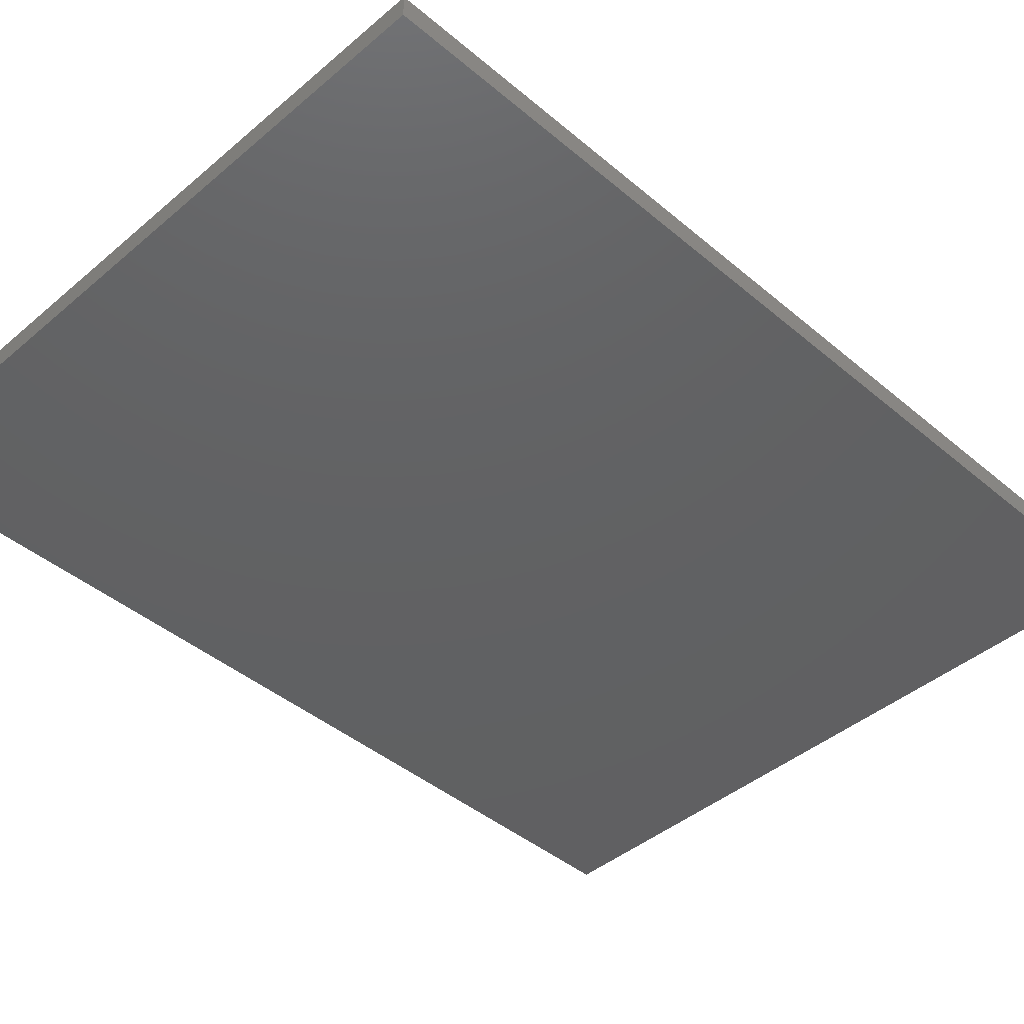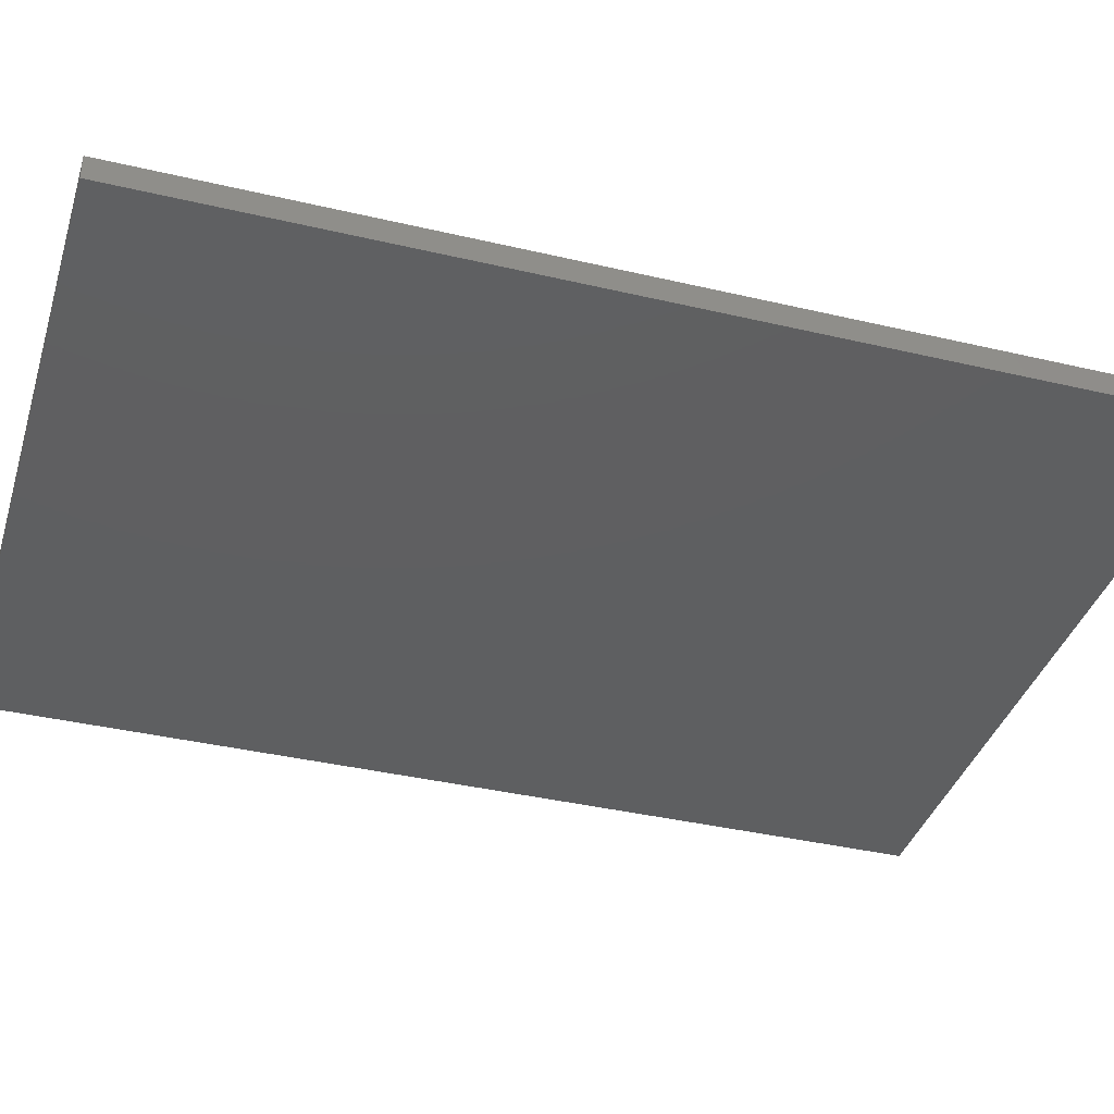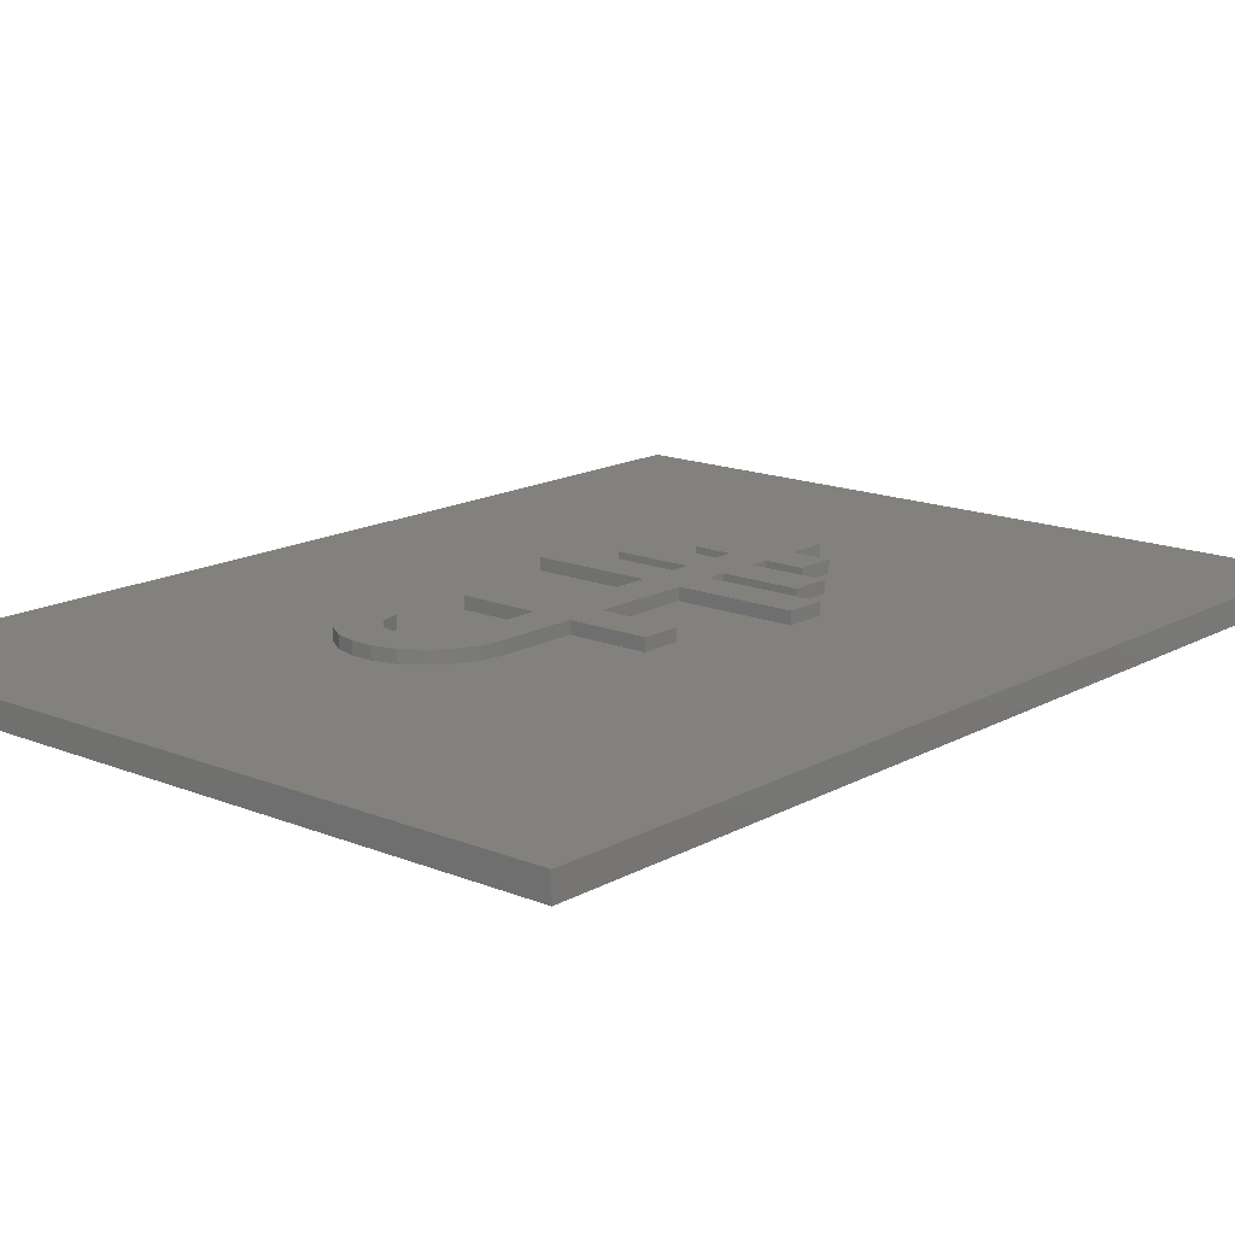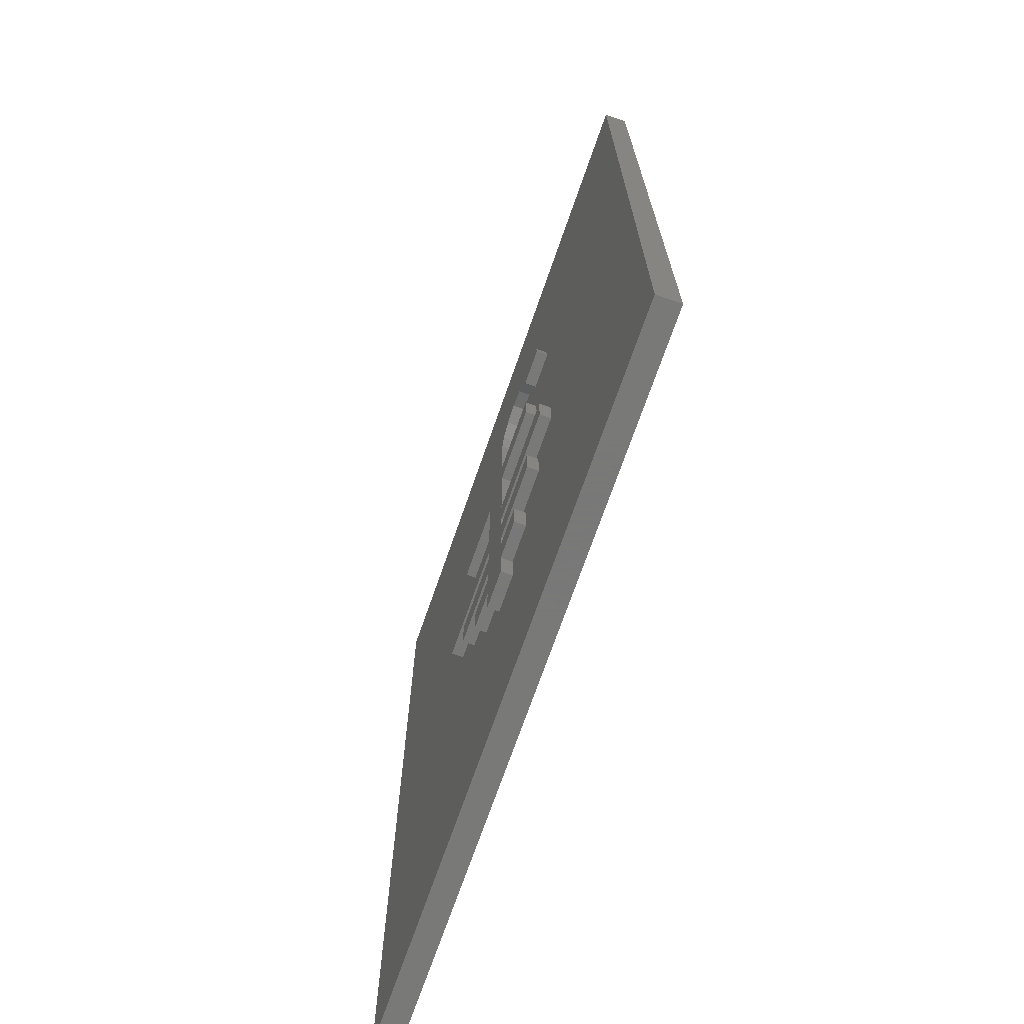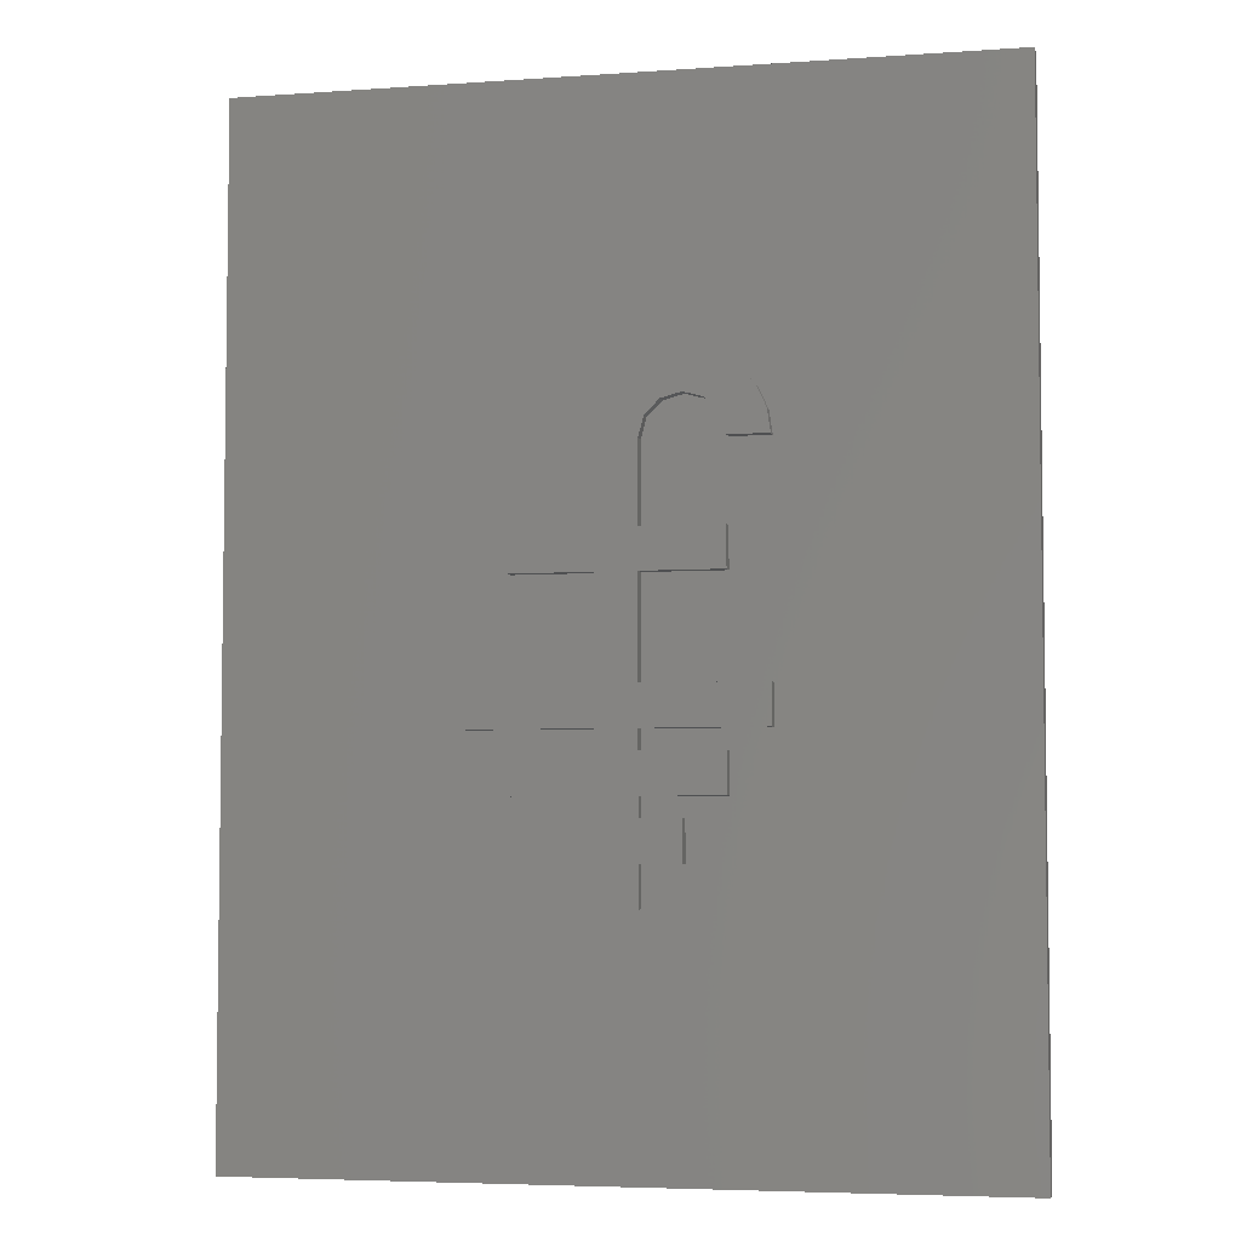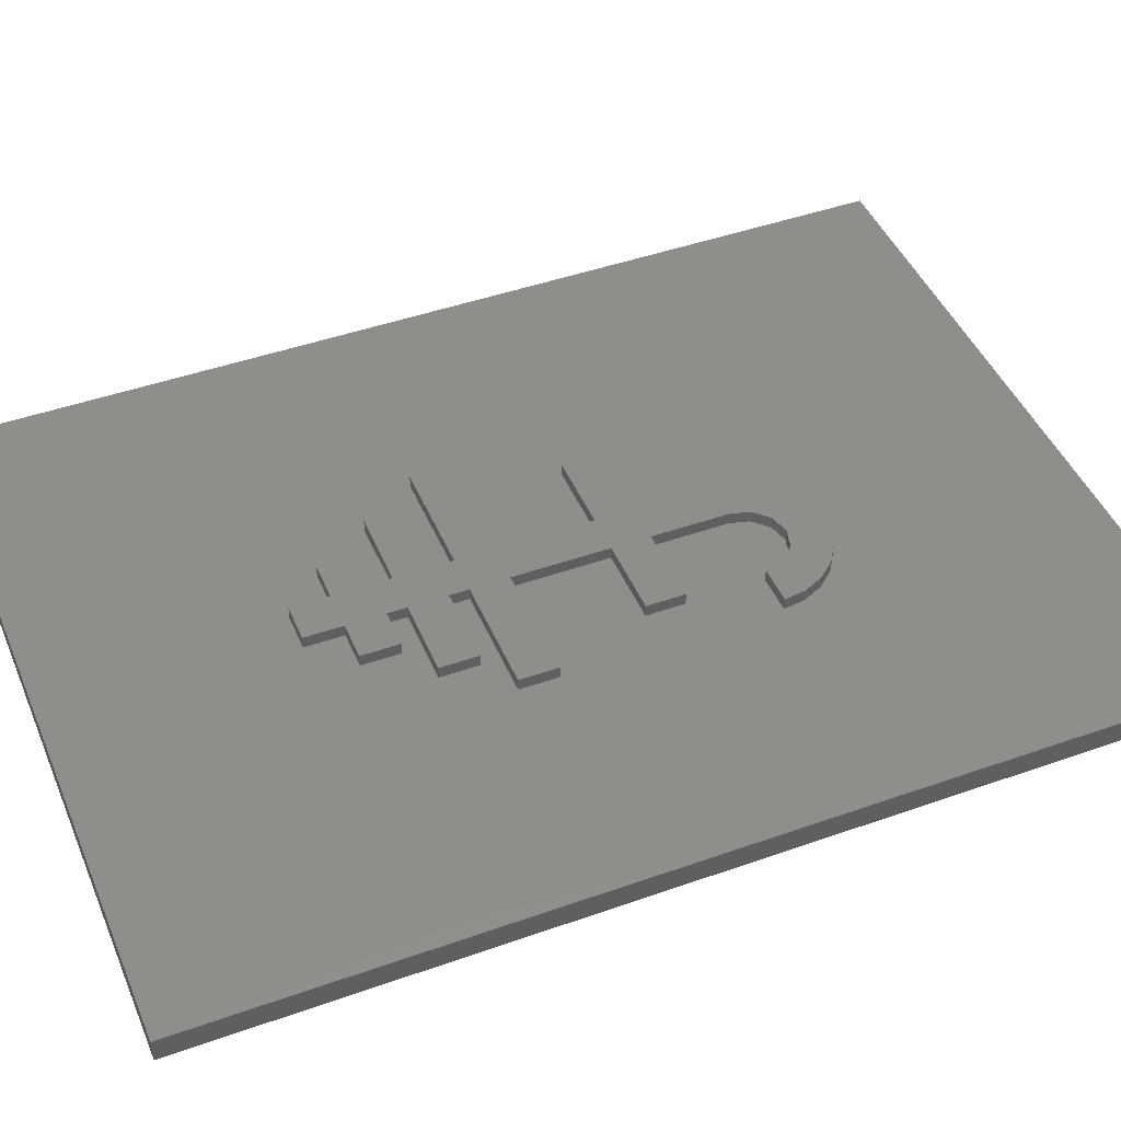
<metadata>
{"format":"stl","ext":"stl","renderer":"f3d","projection":"perspective","resolution":1024,"background":"white","views":[{"elev":-43.1,"azim":-134.9,"up":"+Z"},{"elev":-38.0,"azim":73.3,"up":"+Z"},{"elev":15.4,"azim":-139.3,"up":"+Z"},{"elev":-71.5,"azim":70.8,"up":"+Y"},{"elev":-5.1,"azim":12.3,"up":"+Y"},{"elev":45.4,"azim":67.8,"up":"+Z"}]}
</metadata>
<code>
# stl→obj: 114 verts, 224 faces
v -30 -45 2
v -30 -45 0
v 30 -45 0
v 30 -45 2
v -30 35 0
v 30 35 0
v -30 35 2
v 1.6 -25.6 2
v -8 -1.6 2
v -8 1.6 2
v -4.8 -22.4 2
v -4.8 -19.2 2
v -8 -17.6 2
v -11.2 -12.8 2
v -11.2 -9.6 2
v -1.6 -9.6 2
v 1.6 8 2
v 1.6 1.6 2
v 7.571 9.6 2
v -1.6 1.6 2
v 8 1.6 2
v 11.2 8 2
v -1.6 8 2
v -1.341 9.803 2
v -0.584 11.46 2
v 0.609 12.84 2
v 30 35 2
v 3.889 14.34 2
v 5.711 14.34 2
v 2.141 13.82 2
v 7.459 13.82 2
v 1.6 -9.6 2
v 11.2 -9.6 2
v 1.6 -1.6 2
v 3.2 10.77 2
v 2.029 9.6 2
v 4.8 11.2 2
v 6.4 10.77 2
v 8.991 12.84 2
v 10.94 9.803 2
v 10.18 11.46 2
v 1.6 -14.4 2
v 8 -14.4 2
v 1.6 -12.8 2
v 8 8 2
v 11.2 -12.8 2
v 8 -1.6 2
v -1.6 -1.6 2
v 8 -17.6 2
v -1.6 -22.4 2
v -1.6 -25.6 2
v 1.6 -17.6 2
v 4.8 -19.2 2
v 4.8 -22.4 2
v 1.6 -19.2 2
v 1.6 -22.4 2
v -8 -14.4 2
v -1.6 -17.6 2
v -1.6 -19.2 2
v -1.6 -12.8 2
v -1.6 -14.4 2
v -11.2 -12.8 3
v -11.2 -9.6 3
v -1.6 -12.8 3
v -1.6 -14.4 3
v -8 -14.4 3
v -8 -17.6 3
v -1.6 -17.6 3
v -1.6 -19.2 3
v -4.8 -19.2 3
v -4.8 -22.4 3
v -1.6 -22.4 3
v -1.6 -25.6 3
v 1.6 -25.6 3
v 1.6 -22.4 3
v 4.8 -22.4 3
v 4.8 -19.2 3
v 1.6 -19.2 3
v 1.6 -17.6 3
v 8 -17.6 3
v 8 -14.4 3
v 1.6 -14.4 3
v 1.6 -12.8 3
v 11.2 -12.8 3
v 11.2 -9.6 3
v 1.6 -9.6 3
v 1.6 -1.6 3
v 8 -1.6 3
v 8 1.6 3
v 1.6 1.6 3
v 1.6 8 3
v 2.029 9.6 3
v 3.2 10.77 3
v 4.8 11.2 3
v 6.4 10.77 3
v 7.571 9.6 3
v 8 8 3
v 11.2 8 3
v 10.94 9.803 3
v 10.18 11.46 3
v 8.991 12.84 3
v 7.459 13.82 3
v 5.711 14.34 3
v 3.889 14.34 3
v 2.141 13.82 3
v 0.609 12.84 3
v -0.584 11.46 3
v -1.341 9.803 3
v -1.6 8 3
v -1.6 1.6 3
v -8 1.6 3
v -8 -1.6 3
v -1.6 -1.6 3
v -1.6 -9.6 3
f 1 2 3
f 4 1 3
f 2 5 3
f 3 5 6
f 2 1 5
f 5 1 7
f 8 1 4
f 9 10 7
f 11 12 13
f 7 1 14
f 7 14 15
f 9 15 16
f 7 15 9
f 17 18 19
f 10 20 7
f 18 21 22
f 23 7 20
f 24 7 23
f 25 7 24
f 26 7 25
f 27 7 26
f 28 29 27
f 27 26 30
f 29 31 27
f 32 33 34
f 35 36 37
f 17 19 38
f 27 31 39
f 27 40 4
f 27 41 40
f 42 43 44
f 40 22 4
f 45 19 18
f 46 44 43
f 37 36 17
f 45 18 22
f 17 38 37
f 22 21 4
f 21 47 4
f 48 9 16
f 47 33 4
f 47 34 33
f 33 46 4
f 43 49 4
f 50 11 51
f 49 52 53
f 39 41 27
f 53 54 4
f 55 53 52
f 54 56 4
f 13 57 14
f 51 1 8
f 11 1 51
f 58 12 59
f 14 1 11
f 58 13 12
f 56 8 4
f 30 28 27
f 14 11 13
f 49 53 4
f 46 43 4
f 60 57 61
f 60 14 57
f 4 3 6
f 27 4 6
f 5 7 6
f 6 7 27
f 14 62 15
f 15 62 63
f 62 14 60
f 64 62 60
f 61 65 60
f 60 65 64
f 57 66 61
f 61 66 65
f 13 67 57
f 57 67 66
f 67 13 58
f 68 67 58
f 59 69 58
f 58 69 68
f 12 70 59
f 59 70 69
f 11 71 12
f 12 71 70
f 71 11 50
f 72 71 50
f 51 73 50
f 50 73 72
f 73 51 8
f 74 73 8
f 74 8 56
f 75 74 56
f 75 56 54
f 76 75 54
f 76 54 53
f 77 76 53
f 55 78 53
f 53 78 77
f 78 55 52
f 79 78 52
f 79 52 49
f 80 79 49
f 80 49 43
f 81 80 43
f 42 82 43
f 43 82 81
f 82 42 44
f 83 82 44
f 83 44 46
f 84 83 46
f 84 46 33
f 85 84 33
f 32 86 33
f 33 86 85
f 86 32 34
f 87 86 34
f 87 34 47
f 88 87 47
f 88 47 21
f 89 88 21
f 18 90 21
f 21 90 89
f 90 18 17
f 91 90 17
f 91 17 36
f 92 91 36
f 92 36 35
f 93 92 35
f 93 35 37
f 94 93 37
f 94 37 38
f 95 94 38
f 95 38 19
f 96 95 19
f 19 45 96
f 96 45 97
f 97 45 22
f 98 97 22
f 22 40 99
f 98 22 99
f 40 41 100
f 99 40 100
f 41 39 101
f 100 41 101
f 31 102 39
f 39 102 101
f 29 103 31
f 31 103 102
f 28 104 29
f 29 104 103
f 30 105 28
f 28 105 104
f 26 106 30
f 30 106 105
f 25 107 26
f 26 107 106
f 24 108 25
f 25 108 107
f 23 109 24
f 24 109 108
f 20 110 23
f 23 110 109
f 10 111 20
f 20 111 110
f 9 112 10
f 10 112 111
f 112 9 48
f 113 112 48
f 16 114 48
f 48 114 113
f 15 63 16
f 16 63 114
f 65 74 64
f 63 62 64
f 66 67 65
f 83 63 64
f 68 74 65
f 67 68 65
f 69 74 68
f 70 71 69
f 72 74 69
f 71 72 69
f 73 74 72
f 74 75 64
f 109 92 104
f 75 78 64
f 75 76 78
f 79 82 64
f 79 80 82
f 82 83 64
f 81 82 80
f 83 84 63
f 108 109 106
f 84 86 114
f 84 85 86
f 113 87 90
f 87 88 89
f 110 90 91
f 87 89 90
f 92 93 103
f 93 94 101
f 94 95 99
f 95 96 98
f 96 97 98
f 95 98 99
f 94 99 100
f 94 100 101
f 93 101 102
f 93 102 103
f 92 103 104
f 109 105 106
f 108 106 107
f 112 113 90
f 109 104 105
f 110 111 112
f 113 114 87
f 112 90 110
f 84 114 63
f 86 87 114
f 78 79 64
f 77 78 76
f 109 91 92
f 109 110 91

</code>
